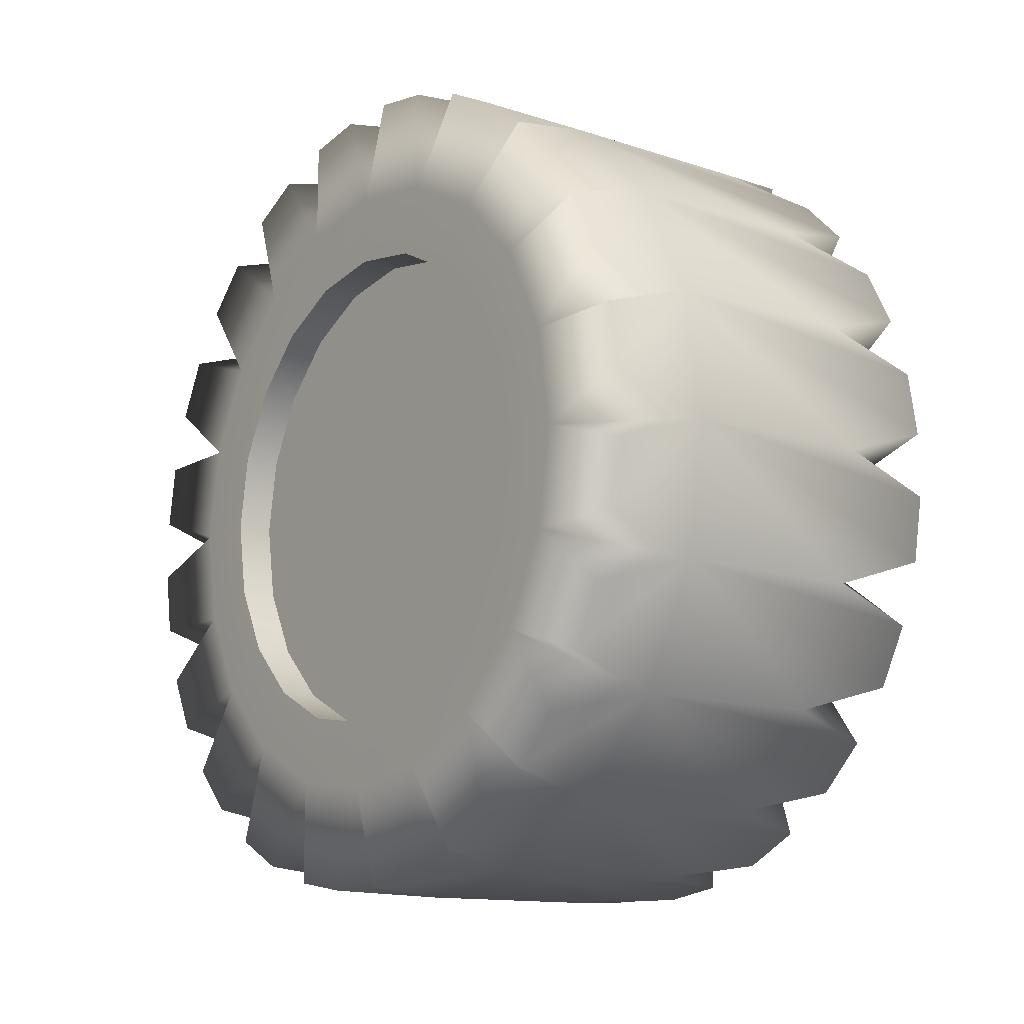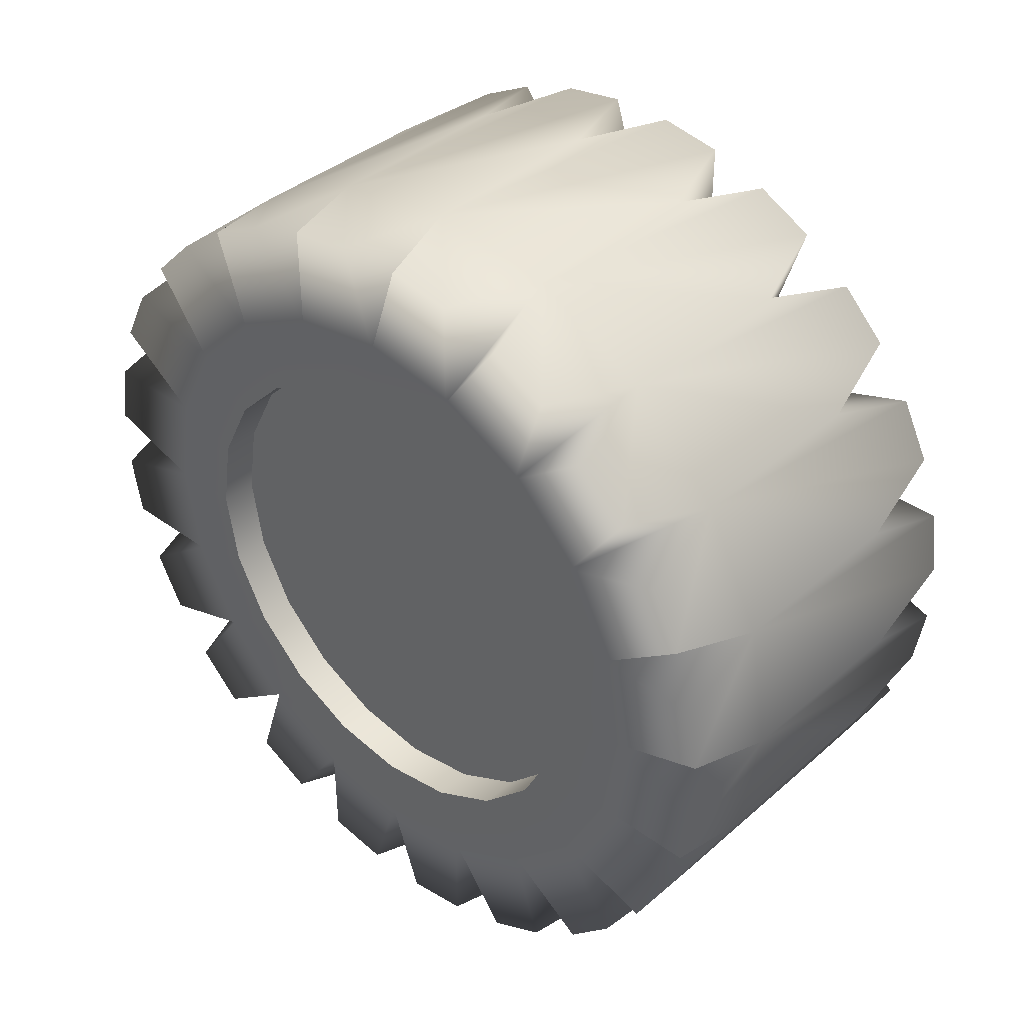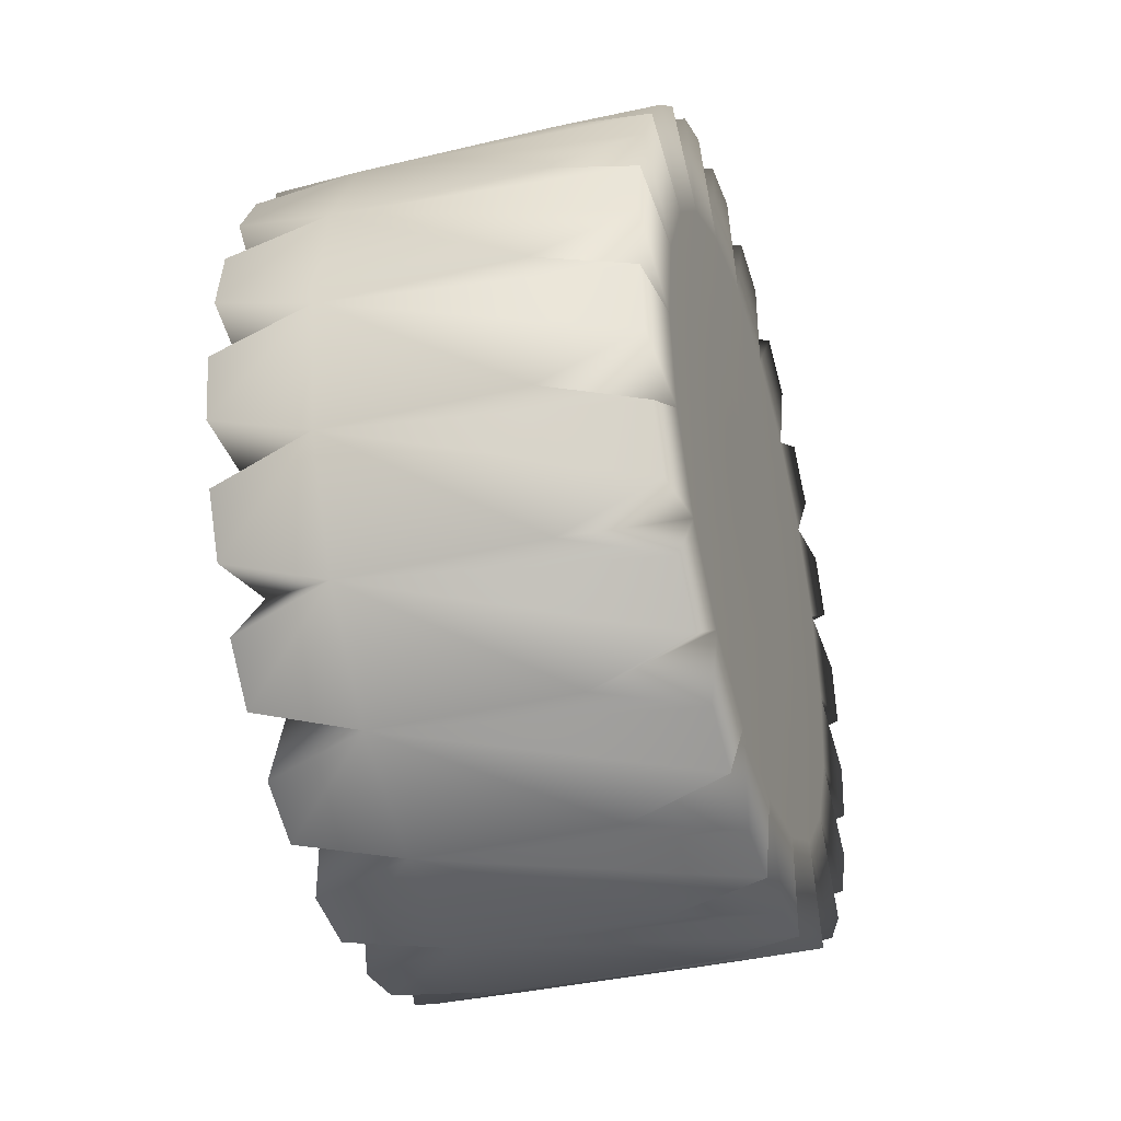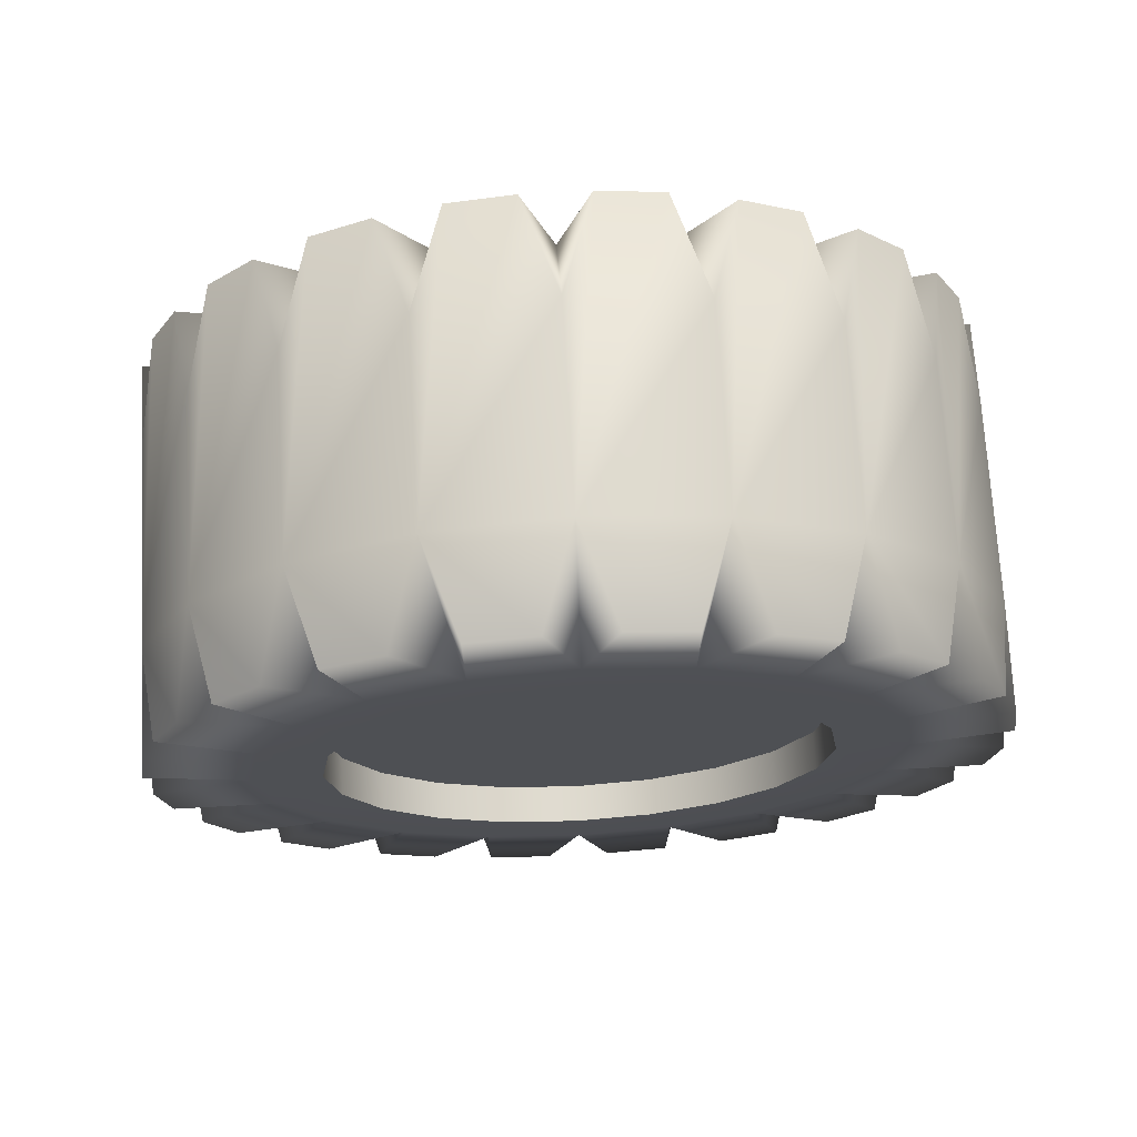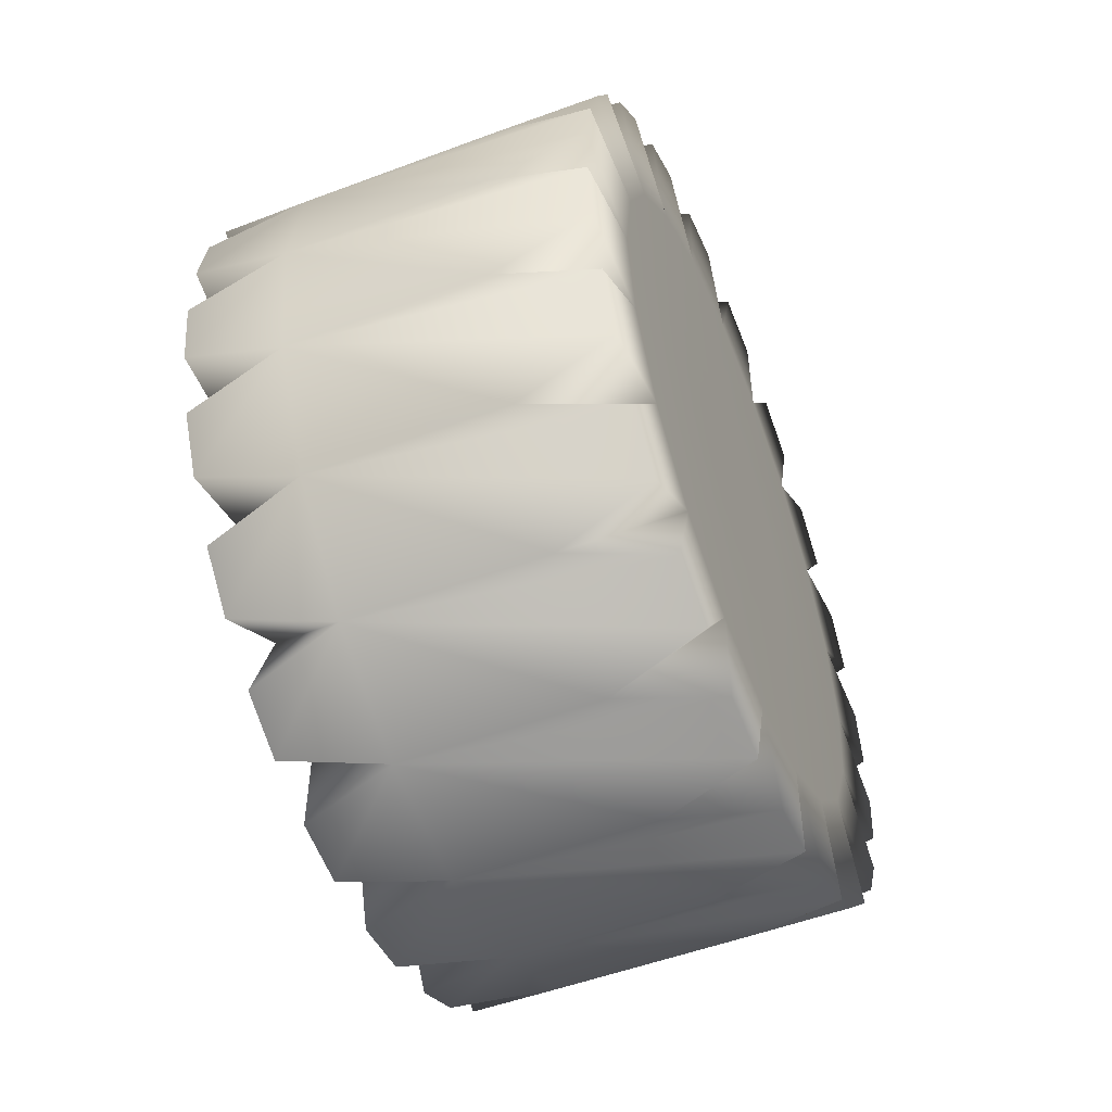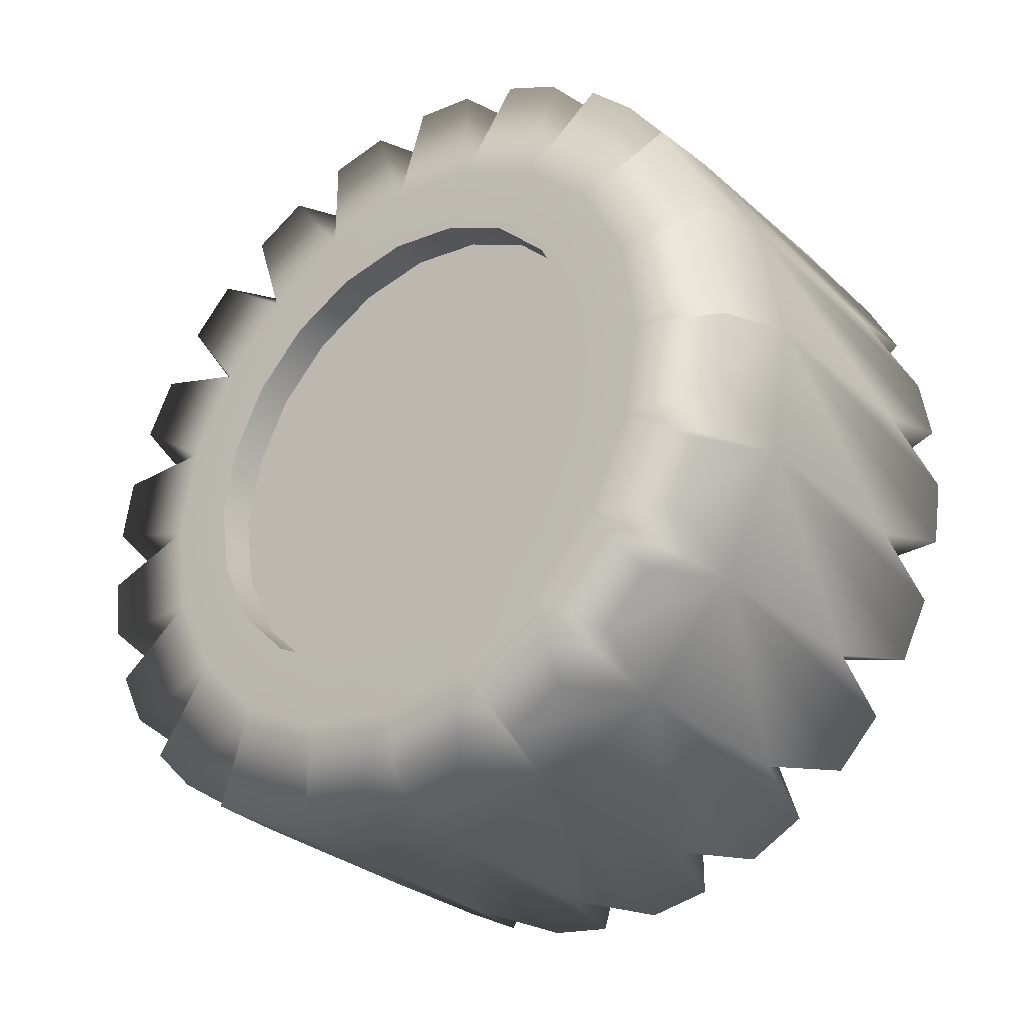
<metadata>
{"format":"obj","ext":"obj","renderer":"f3d","projection":"perspective","resolution":1024,"background":"white","views":[{"elev":-12.8,"azim":142.7,"up":"+Z"},{"elev":38.6,"azim":132.6,"up":"+Z"},{"elev":-37.4,"azim":-162.9,"up":"+Z"},{"elev":71.1,"azim":86.8,"up":"+Z"},{"elev":-52.3,"azim":-158.0,"up":"+Z"},{"elev":-30.8,"azim":129.2,"up":"+Z"}]}
</metadata>
<code>
g default
v 1.012 0.2614 -1.403
v 1.012 0.203 -1.374
v 1.012 0.1506 -1.335
v 1.012 0.1042 -1.289
v 1.012 0.0661 -1.237
v 1.012 0.03632 -1.178
v 1.012 0.0163 -1.117
v 1.012 0.006034 -1.052
v 1.012 0.006034 -0.987
v 1.012 0.0163 -0.9222
v 1.012 0.03632 -0.8606
v 1.012 0.0661 -0.8021
v 1.012 0.1042 -0.7497
v 1.012 0.1506 -0.7033
v 1.012 0.203 -0.6653
v 1.012 0.2614 -0.6355
v 1.012 0.323 -0.6155
v 1.012 0.3878 -0.6052
v 1.012 0.4526 -0.6052
v 1.012 0.5174 -0.6155
v 1.012 0.579 -0.6355
v 1.012 0.6375 -0.6653
v 1.012 0.6899 -0.7033
v 1.012 0.7363 -0.7497
v 1.012 0.7744 -0.8021
v 1.012 0.8041 -0.8606
v 1.012 0.8242 -0.9222
v 1.012 0.8344 -0.987
v 1.012 0.8344 -1.052
v 1.012 0.8242 -1.117
v 1.012 0.8041 -1.178
v 1.012 0.7744 -1.237
v 1.012 0.7363 -1.289
v 1.012 0.6899 -1.335
v 1.012 0.6375 -1.374
v 1.012 0.579 -1.403
v 1.012 0.5174 -1.423
v 1.012 0.4526 -1.434
v 1.012 0.3878 -1.434
v 1.012 0.323 -1.423
v 0.6174 0.2614 -1.403
v 0.6174 0.203 -1.374
v 0.6174 0.1506 -1.335
v 0.6174 0.1042 -1.289
v 0.6174 0.0661 -1.237
v 0.6174 0.03632 -1.178
v 0.6174 0.0163 -1.117
v 0.6174 0.006034 -1.052
v 0.6174 0.006034 -0.987
v 0.6174 0.0163 -0.9222
v 0.6174 0.03632 -0.8606
v 0.6174 0.0661 -0.8021
v 0.6174 0.1042 -0.7497
v 0.6174 0.1506 -0.7033
v 0.6174 0.203 -0.6653
v 0.6174 0.2614 -0.6355
v 0.6174 0.323 -0.6155
v 0.6174 0.3878 -0.6052
v 0.6174 0.4526 -0.6052
v 0.6174 0.5174 -0.6155
v 0.6174 0.579 -0.6355
v 0.6174 0.6375 -0.6653
v 0.6174 0.6899 -0.7033
v 0.6174 0.7363 -0.7497
v 0.6174 0.7744 -0.8021
v 0.6174 0.8041 -0.8606
v 0.6174 0.8242 -0.9222
v 0.6174 0.8344 -0.987
v 0.6174 0.8344 -1.052
v 0.6174 0.8242 -1.117
v 0.6174 0.8041 -1.178
v 0.6174 0.7744 -1.237
v 0.6174 0.7363 -1.289
v 0.6174 0.6899 -1.335
v 0.6174 0.6375 -1.374
v 0.6174 0.579 -1.403
v 0.6174 0.5174 -1.423
v 0.6174 0.4526 -1.434
v 0.6174 0.3878 -1.434
v 0.6174 0.323 -1.423
v 0.9133 0.2907 -1.418
v 0.716 0.2907 -1.418
v 0.9133 0.1738 -1.359
v 0.716 0.1738 -1.359
v 0.9133 0.08099 -1.266
v 0.716 0.08099 -1.266
v 0.9133 0.02143 -1.149
v 0.716 0.02143 -1.149
v 0.9133 0.000903 -1.019
v 0.716 0.000903 -1.019
v 0.9133 0.02143 -0.8898
v 0.716 0.02143 -0.8898
v 0.9133 0.08099 -0.7729
v 0.716 0.08099 -0.7729
v 0.9133 0.1738 -0.6801
v 0.716 0.1738 -0.6801
v 0.9133 0.2907 -0.6206
v 0.716 0.2907 -0.6206
v 0.9133 0.4202 -0.6001
v 0.716 0.4202 -0.6001
v 0.9133 0.5498 -0.6206
v 0.716 0.5498 -0.6206
v 0.9133 0.6667 -0.6801
v 0.716 0.6667 -0.6801
v 0.9133 0.7595 -0.7729
v 0.716 0.7595 -0.7729
v 0.9133 0.819 -0.8898
v 0.716 0.819 -0.8898
v 0.9133 0.8396 -1.019
v 0.716 0.8396 -1.019
v 0.9133 0.819 -1.149
v 0.716 0.819 -1.149
v 0.9133 0.7595 -1.266
v 0.716 0.7595 -1.266
v 0.9133 0.6667 -1.359
v 0.716 0.6667 -1.359
v 0.9133 0.5498 -1.418
v 0.716 0.5498 -1.418
v 0.9133 0.4202 -1.439
v 0.716 0.4202 -1.439
v 1.012 0.344 -1.254
v 1.012 0.323 -1.318
v 1.012 0.2752 -1.219
v 1.012 0.2354 -1.274
v 1.012 0.2207 -1.164
v 1.012 0.1658 -1.204
v 1.012 0.1856 -1.096
v 1.012 0.1211 -1.117
v 1.012 0.1736 -1.019
v 1.012 0.1057 -1.019
v 1.012 0.1856 -0.9432
v 1.012 0.1211 -0.9222
v 1.012 0.2207 -0.8744
v 1.012 0.1658 -0.8345
v 1.012 0.2752 -0.8198
v 1.012 0.2354 -0.765
v 1.012 0.344 -0.7848
v 1.012 0.323 -0.7203
v 1.012 0.4202 -0.7727
v 1.012 0.4202 -0.7049
v 1.012 0.4965 -0.7848
v 1.012 0.5174 -0.7203
v 1.012 0.5652 -0.8198
v 1.012 0.6051 -0.765
v 1.012 0.6198 -0.8744
v 1.012 0.6747 -0.8345
v 1.012 0.6548 -0.9432
v 1.012 0.7193 -0.9222
v 1.012 0.6669 -1.019
v 1.012 0.7347 -1.019
v 1.012 0.6548 -1.096
v 1.012 0.7193 -1.117
v 1.012 0.6198 -1.164
v 1.012 0.6747 -1.204
v 1.012 0.5652 -1.219
v 1.012 0.6051 -1.274
v 1.012 0.4965 -1.254
v 1.012 0.5174 -1.318
v 1.012 0.4202 -1.266
v 1.012 0.4202 -1.334
v 0.6174 0.323 -1.318
v 0.6174 0.3878 -1.119
v 0.6174 0.2354 -1.274
v 0.6174 0.3586 -1.104
v 0.6174 0.1658 -1.204
v 0.6174 0.3354 -1.081
v 0.6174 0.1211 -1.117
v 0.6174 0.3205 -1.052
v 0.6174 0.1057 -1.019
v 0.6174 0.3154 -1.019
v 0.6174 0.1211 -0.9222
v 0.6174 0.3205 -0.987
v 0.6174 0.1658 -0.8345
v 0.6174 0.3354 -0.9578
v 0.6174 0.2354 -0.765
v 0.6174 0.3586 -0.9346
v 0.6174 0.323 -0.7203
v 0.6174 0.3878 -0.9197
v 0.6174 0.4202 -0.7049
v 0.6174 0.4202 -0.9146
v 0.6174 0.5174 -0.7203
v 0.6174 0.4526 -0.9197
v 0.6174 0.6051 -0.765
v 0.6174 0.4819 -0.9346
v 0.6174 0.6747 -0.8345
v 0.6174 0.505 -0.9578
v 0.6174 0.7193 -0.9222
v 0.6174 0.5199 -0.987
v 0.6174 0.7347 -1.019
v 0.6174 0.5251 -1.019
v 0.6174 0.7193 -1.117
v 0.6174 0.5199 -1.052
v 0.6174 0.6747 -1.204
v 0.6174 0.505 -1.081
v 0.6174 0.6051 -1.274
v 0.6174 0.4819 -1.104
v 0.6174 0.5174 -1.318
v 0.6174 0.4526 -1.119
v 0.6174 0.4202 -1.334
v 0.6174 0.4202 -1.124
v 0.9744 0.4965 -1.254
v 0.9744 0.5653 -1.219
v 0.9744 0.6198 -1.164
v 0.9744 0.6549 -1.096
v 0.9744 0.6669 -1.019
v 0.9744 0.6549 -0.9432
v 0.9744 0.6198 -0.8744
v 0.9744 0.5653 -0.8198
v 0.9744 0.4965 -0.7848
v 0.9744 0.4203 -0.7727
v 0.9744 0.3441 -0.7848
v 0.9744 0.2753 -0.8198
v 0.9744 0.2207 -0.8744
v 0.9744 0.1857 -0.9432
v 0.9744 0.1736 -1.019
v 0.9744 0.1857 -1.096
v 0.9744 0.2207 -1.164
v 0.9744 0.2753 -1.219
v 0.9744 0.3441 -1.254
v 0.9744 0.4203 -1.266
g pasted__pasted__pCylinder2 pasted__group1 group3
f 122 1 81 40
f 82 41 161 80
f 124 3 83 2
f 126 5 85 4
f 128 7 87 6
f 130 9 89 8
f 132 11 91 10
f 134 13 93 12
f 136 15 95 14
f 138 17 97 16
f 140 19 99 18
f 142 21 101 20
f 144 23 103 22
f 146 25 105 24
f 148 27 107 26
f 150 29 109 28
f 152 31 111 30
f 154 33 113 32
f 156 35 115 34
f 158 37 117 36
f 160 39 119 38
f 201 202 203 204 205 206 207 208 209 210 211 212 213 214 215 216 217 218 219 220
f 84 43 163 42
f 86 45 165 44
f 81 1 2 83 84 42 41 82
f 88 47 167 46
f 83 3 4 85 86 44 43 84
f 90 49 169 48
f 85 5 6 87 88 46 45 86
f 92 51 171 50
f 87 7 8 89 90 48 47 88
f 94 53 173 52
f 89 9 10 91 92 50 49 90
f 96 55 175 54
f 91 11 12 93 94 52 51 92
f 98 57 177 56
f 93 13 14 95 96 54 53 94
f 100 59 179 58
f 95 15 16 97 98 56 55 96
f 102 61 181 60
f 97 17 18 99 100 58 57 98
f 104 63 183 62
f 99 19 20 101 102 60 59 100
f 106 65 185 64
f 101 21 22 103 104 62 61 102
f 108 67 187 66
f 103 23 24 105 106 64 63 104
f 110 69 189 68
f 105 25 26 107 108 66 65 106
f 112 71 191 70
f 107 27 28 109 110 68 67 108
f 114 73 193 72
f 109 29 30 111 112 70 69 110
f 116 75 195 74
f 111 31 32 113 114 72 71 112
f 118 77 197 76
f 113 33 34 115 116 74 73 114
f 120 79 199 78
f 115 35 36 117 118 76 75 116
f 119 39 40 81 82 80 79 120
f 200 162 164 166 168 170 172 174 176 178 180 182 184 186 188 190 192 194 196 198
f 117 37 38 119 120 78 77 118
f 160 38 37 158 157 159
f 158 36 35 156 155 157
f 156 34 33 154 153 155
f 154 32 31 152 151 153
f 152 30 29 150 149 151
f 150 28 27 148 147 149
f 148 26 25 146 145 147
f 146 24 23 144 143 145
f 144 22 21 142 141 143
f 142 20 19 140 139 141
f 140 18 17 138 137 139
f 138 16 15 136 135 137
f 136 14 13 134 133 135
f 134 12 11 132 131 133
f 132 10 9 130 129 131
f 130 8 7 128 127 129
f 128 6 5 126 125 127
f 126 4 3 124 123 125
f 124 2 1 122 121 123
f 122 40 39 160 159 121
f 199 79 80 161 162 200
f 161 41 42 163 164 162
f 163 43 44 165 166 164
f 165 45 46 167 168 166
f 167 47 48 169 170 168
f 169 49 50 171 172 170
f 171 51 52 173 174 172
f 173 53 54 175 176 174
f 175 55 56 177 178 176
f 177 57 58 179 180 178
f 179 59 60 181 182 180
f 181 61 62 183 184 182
f 183 63 64 185 186 184
f 185 65 66 187 188 186
f 187 67 68 189 190 188
f 189 69 70 191 192 190
f 191 71 72 193 194 192
f 193 73 74 195 196 194
f 195 75 76 197 198 196
f 197 77 78 199 200 198
f 157 155 202 201
f 155 153 203 202
f 153 151 204 203
f 151 149 205 204
f 149 147 206 205
f 147 145 207 206
f 145 143 208 207
f 143 141 209 208
f 141 139 210 209
f 139 137 211 210
f 137 135 212 211
f 135 133 213 212
f 133 131 214 213
f 131 129 215 214
f 129 127 216 215
f 127 125 217 216
f 125 123 218 217
f 123 121 219 218
f 121 159 220 219
f 159 157 201 220

</code>
